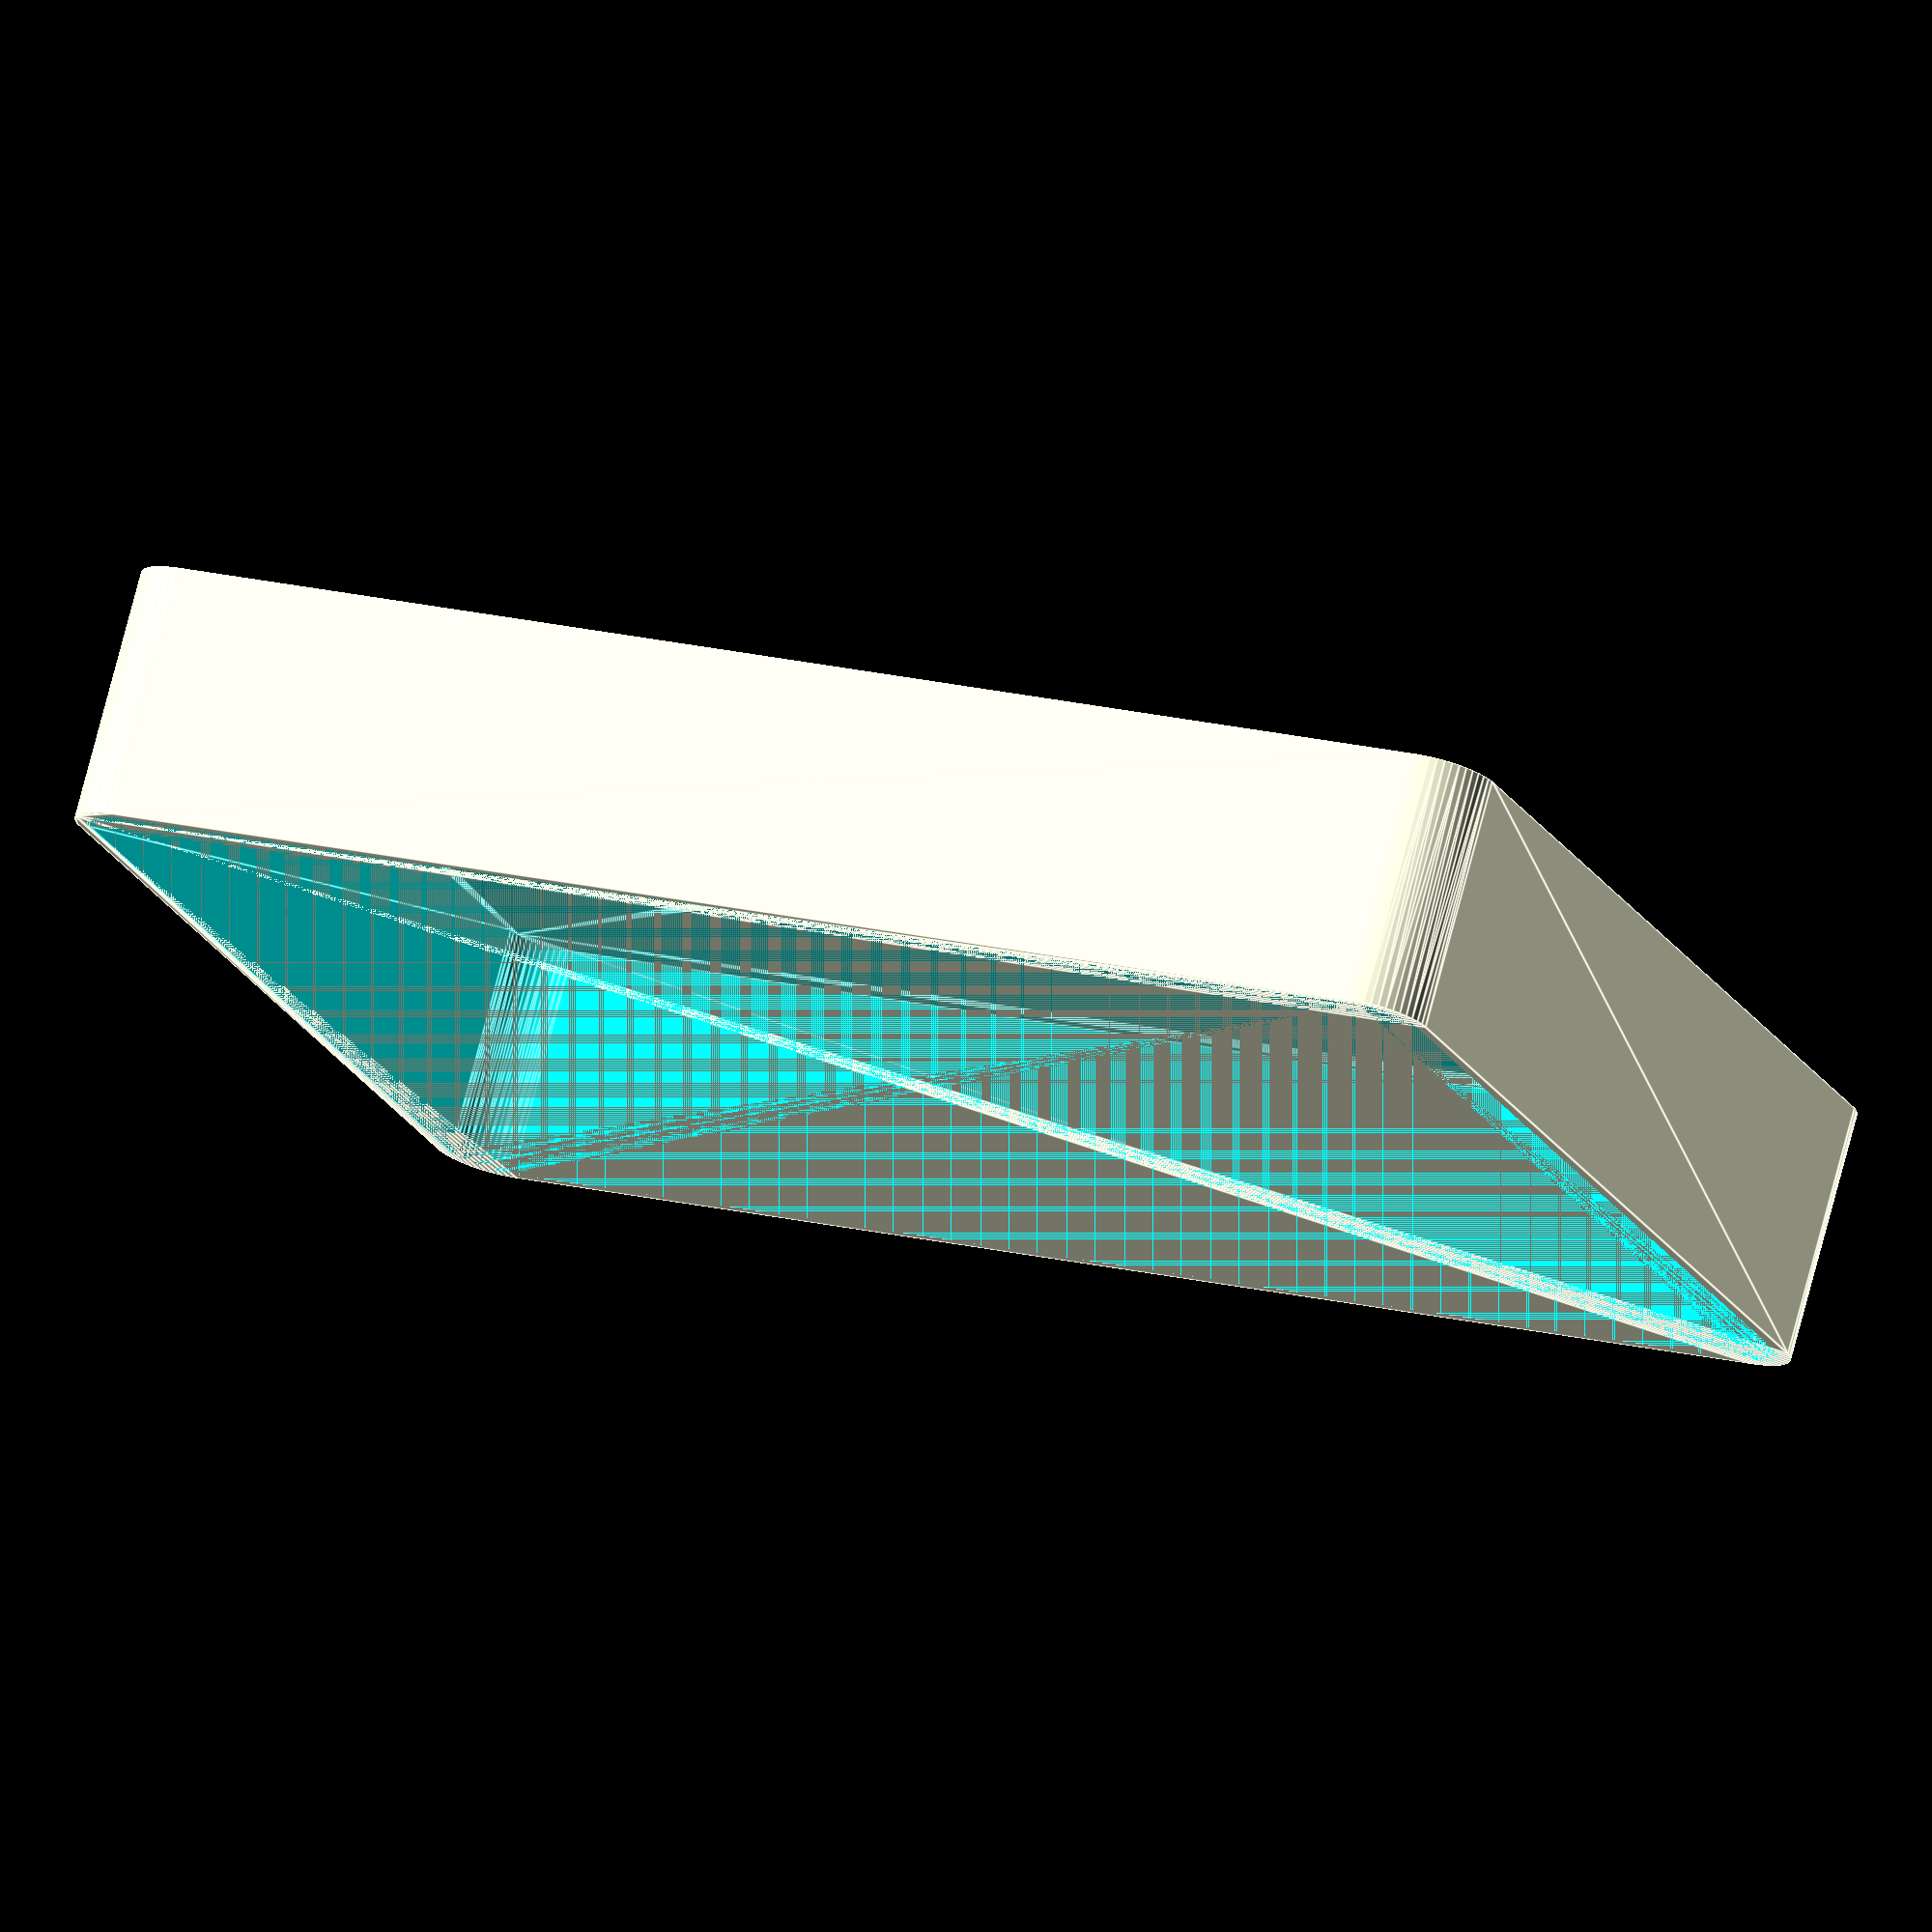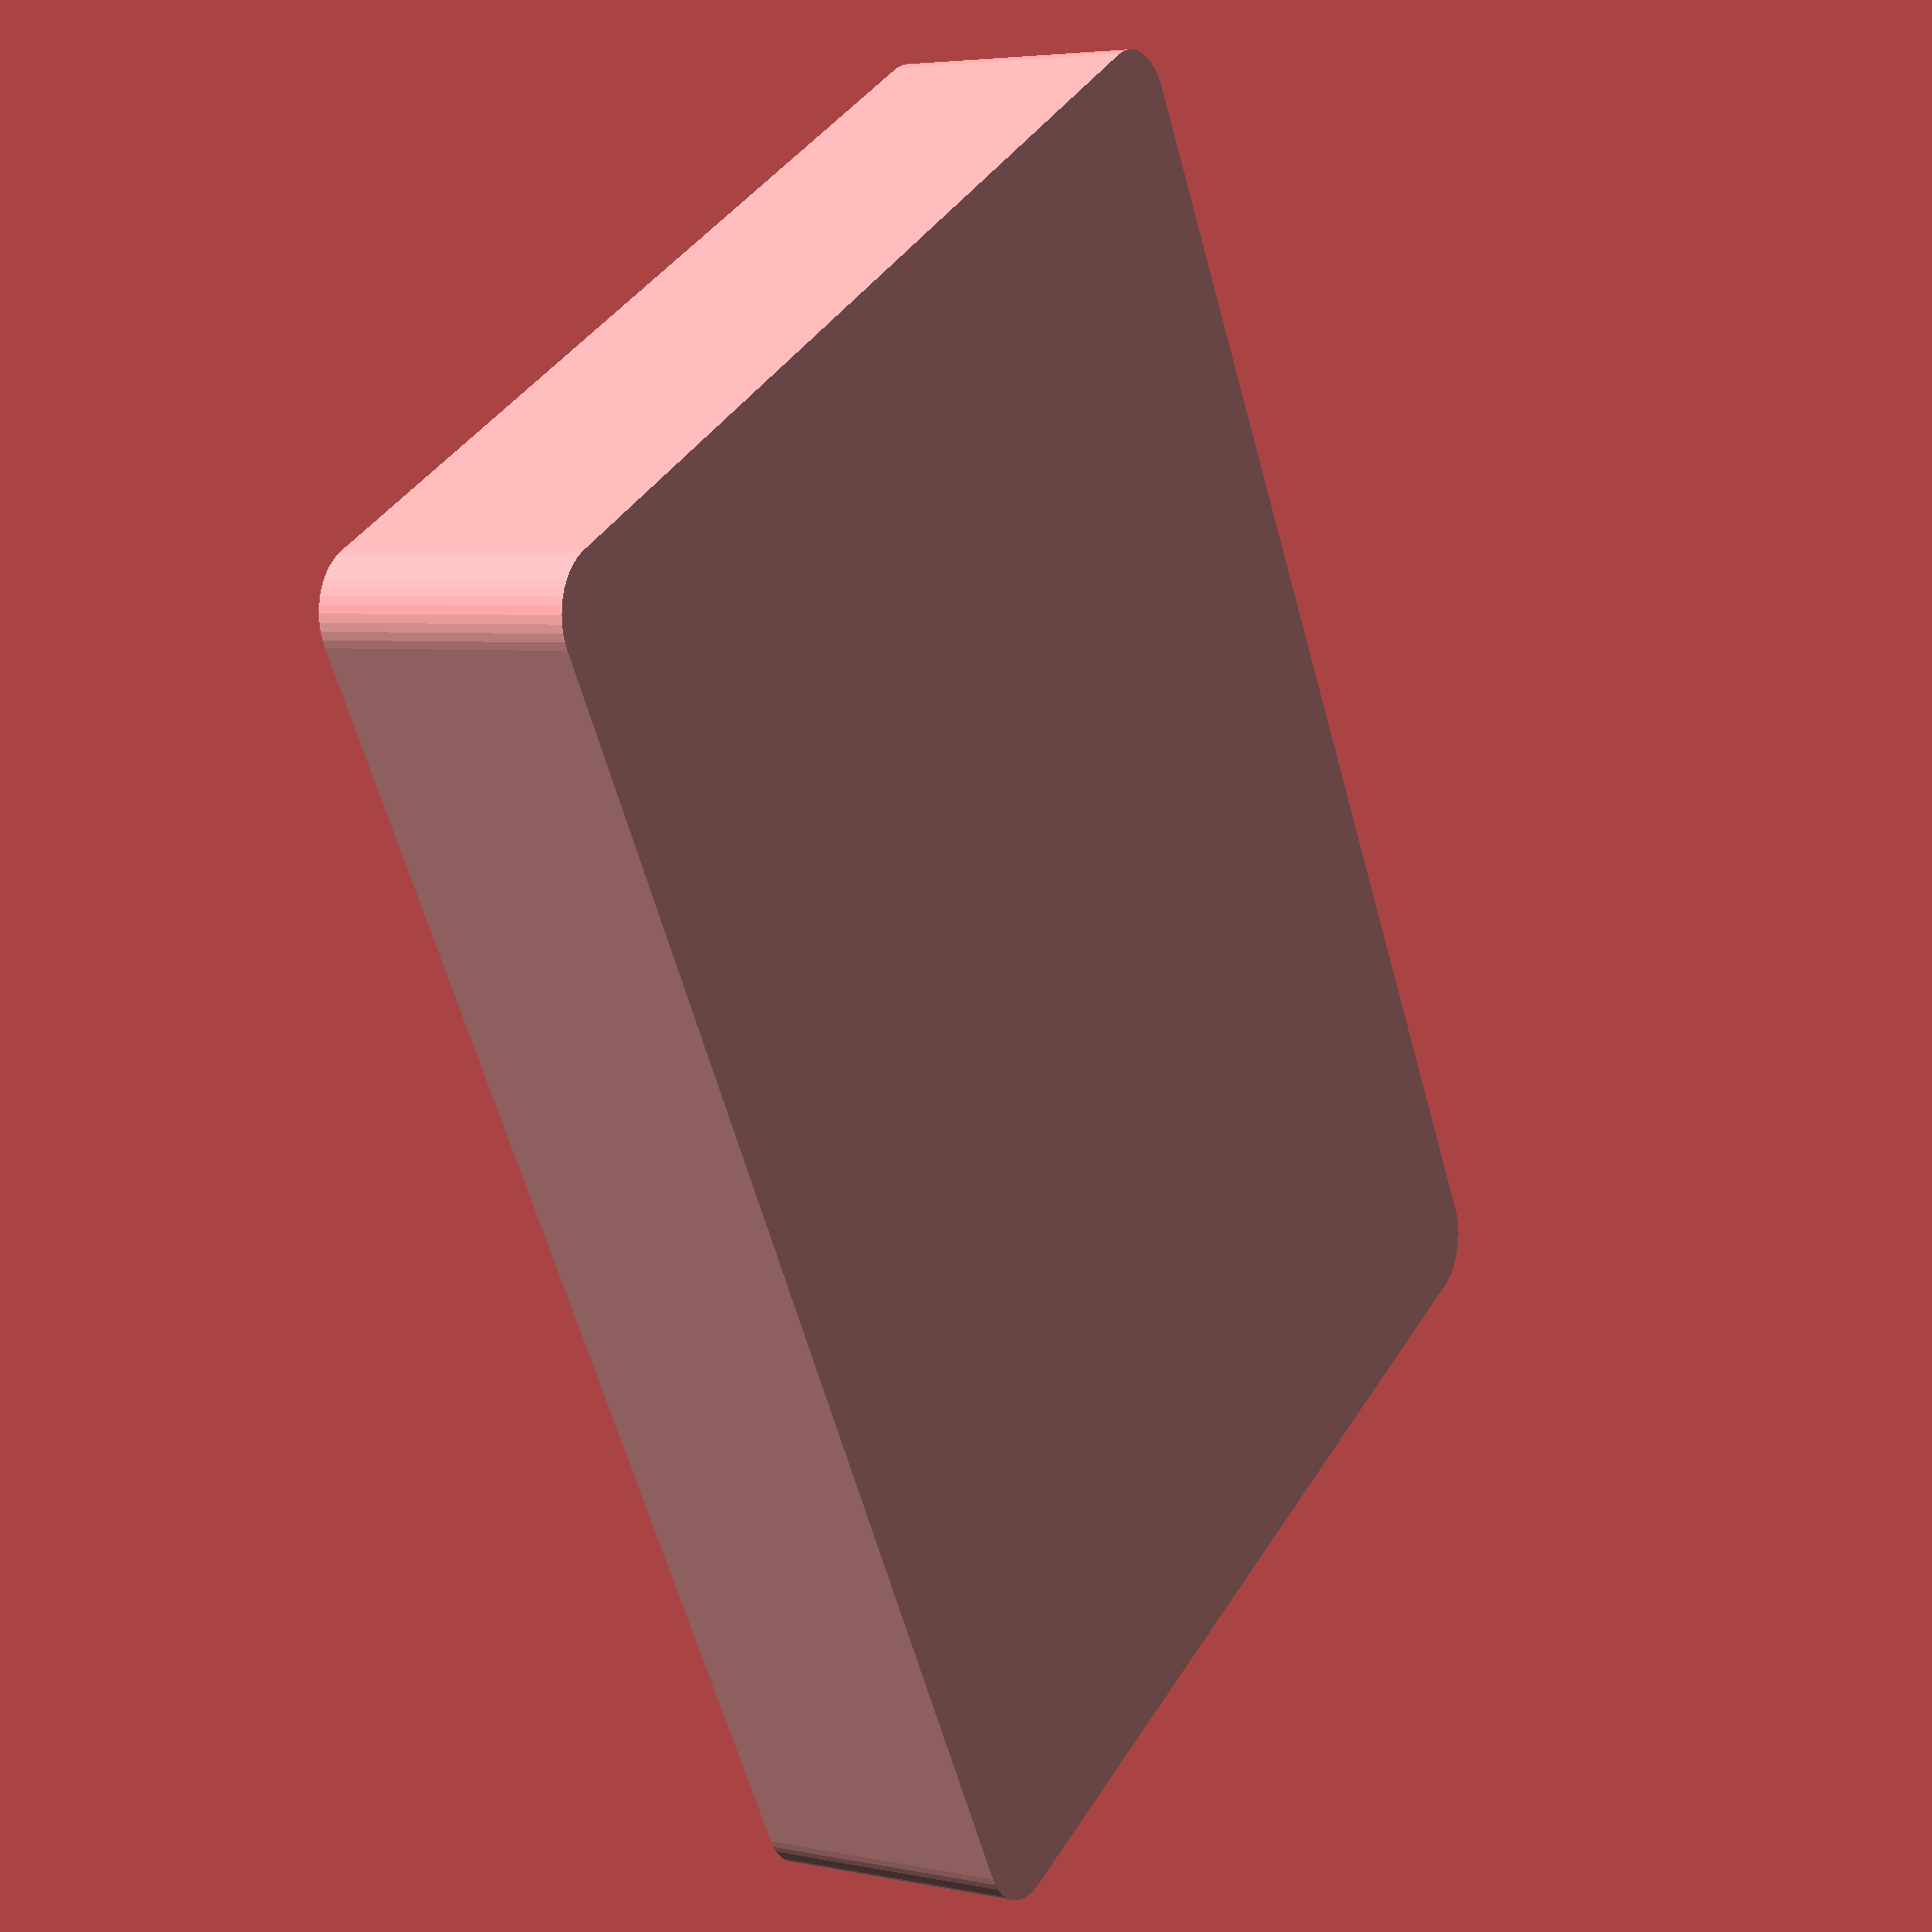
<openscad>
$fn = 50;


difference() {
	union() {
		hull() {
			translate(v = [-40.0000000000, 55.0000000000, 0]) {
				cylinder(h = 21, r = 5);
			}
			translate(v = [40.0000000000, 55.0000000000, 0]) {
				cylinder(h = 21, r = 5);
			}
			translate(v = [-40.0000000000, -55.0000000000, 0]) {
				cylinder(h = 21, r = 5);
			}
			translate(v = [40.0000000000, -55.0000000000, 0]) {
				cylinder(h = 21, r = 5);
			}
		}
	}
	union() {
		translate(v = [0, 0, 2]) {
			hull() {
				translate(v = [-40.0000000000, 55.0000000000, 0]) {
					cylinder(h = 19, r = 4);
				}
				translate(v = [40.0000000000, 55.0000000000, 0]) {
					cylinder(h = 19, r = 4);
				}
				translate(v = [-40.0000000000, -55.0000000000, 0]) {
					cylinder(h = 19, r = 4);
				}
				translate(v = [40.0000000000, -55.0000000000, 0]) {
					cylinder(h = 19, r = 4);
				}
			}
		}
	}
}
</openscad>
<views>
elev=104.5 azim=68.2 roll=165.3 proj=o view=edges
elev=175.3 azim=209.1 roll=57.5 proj=p view=solid
</views>
